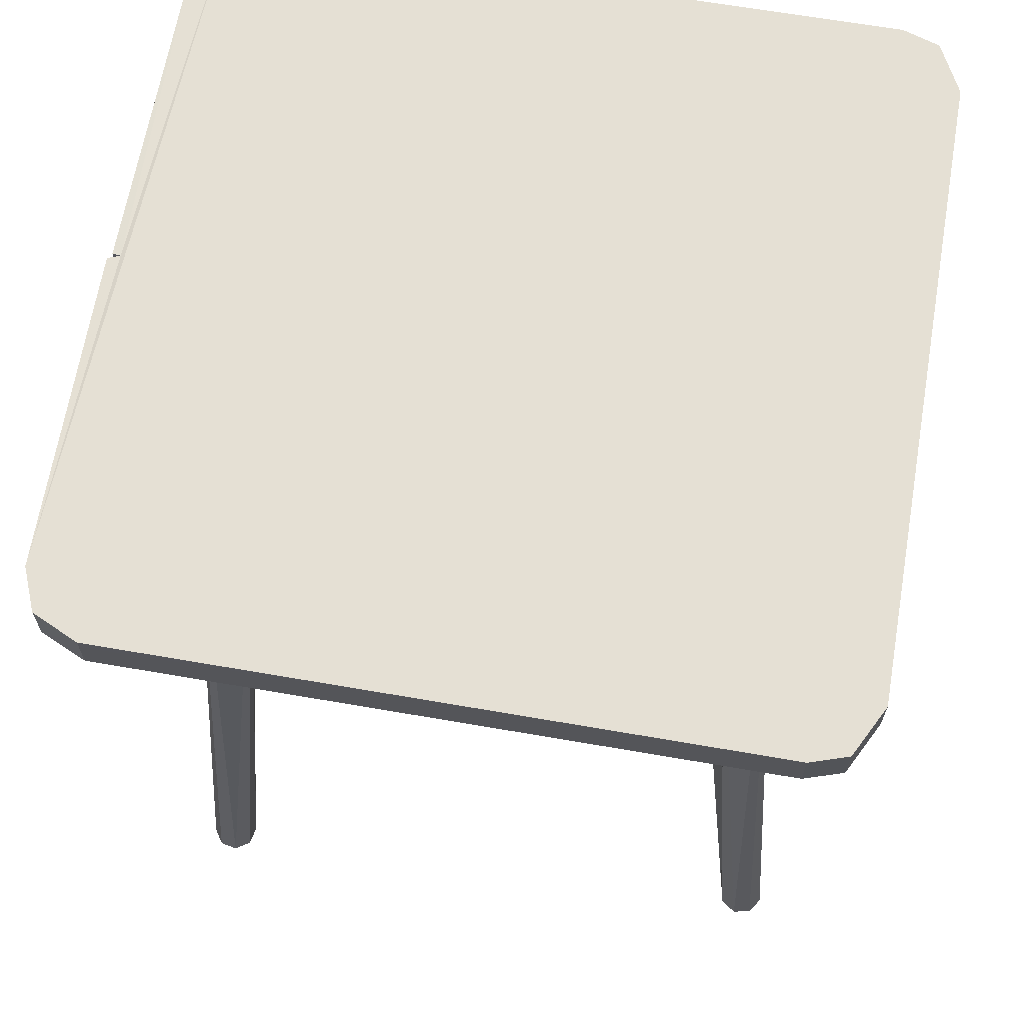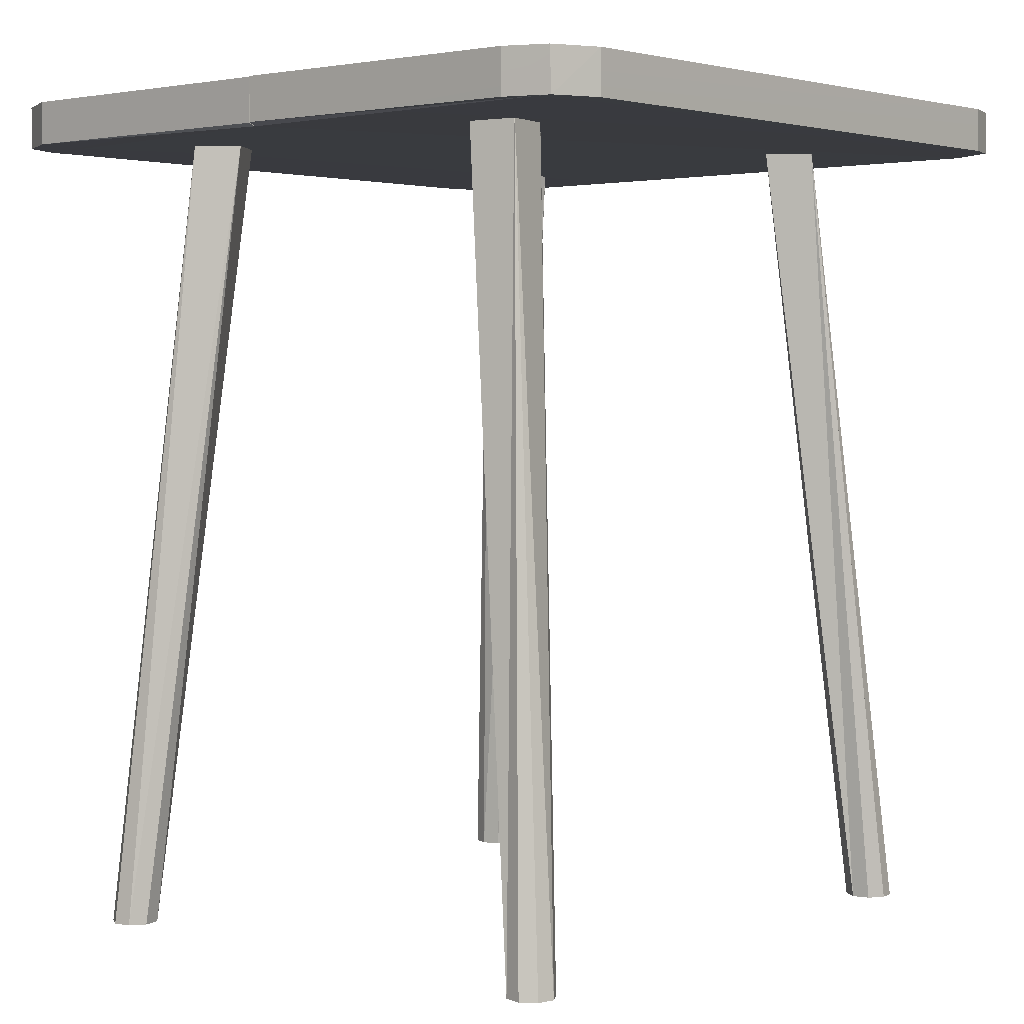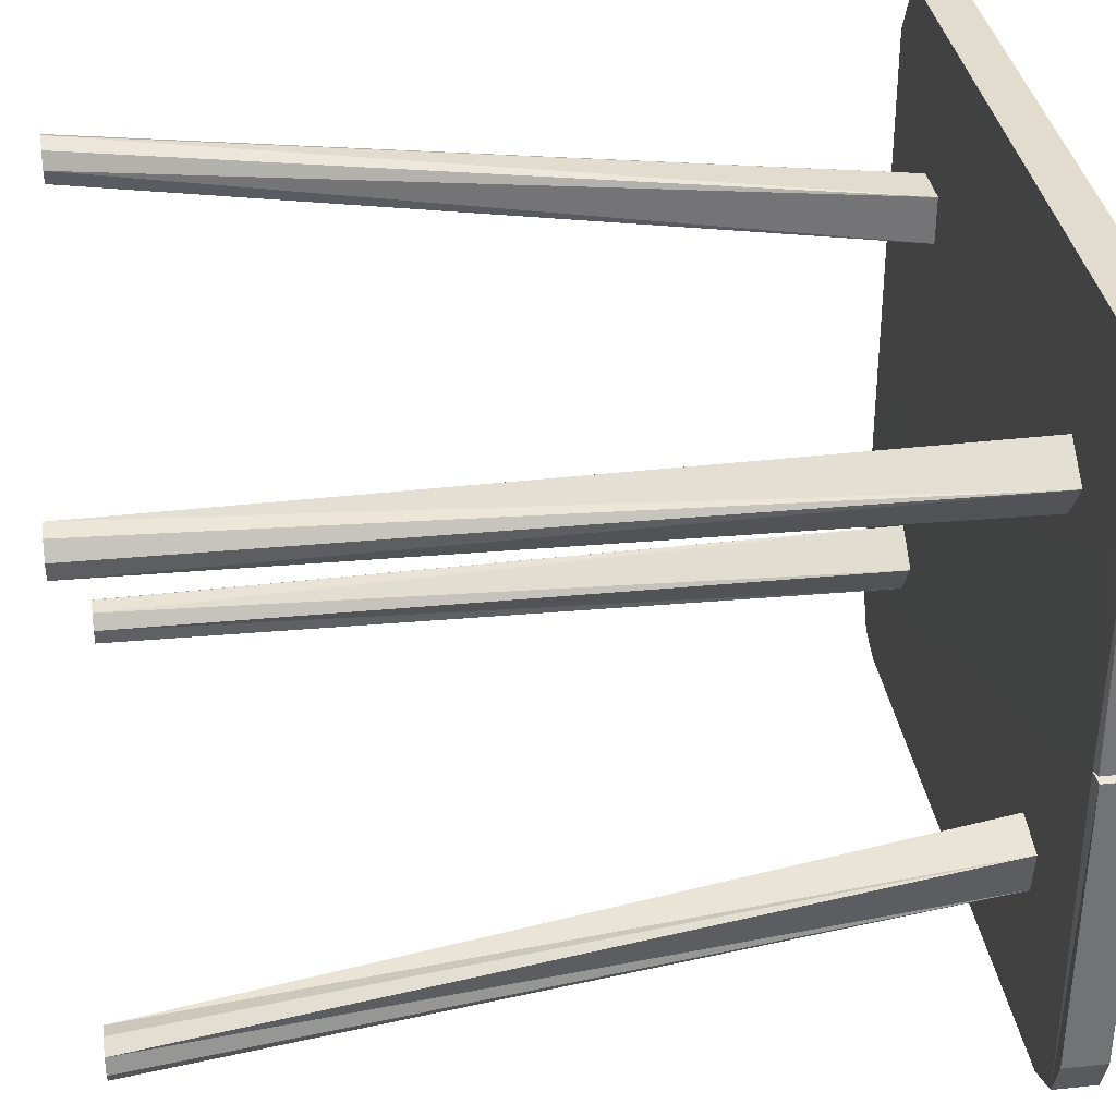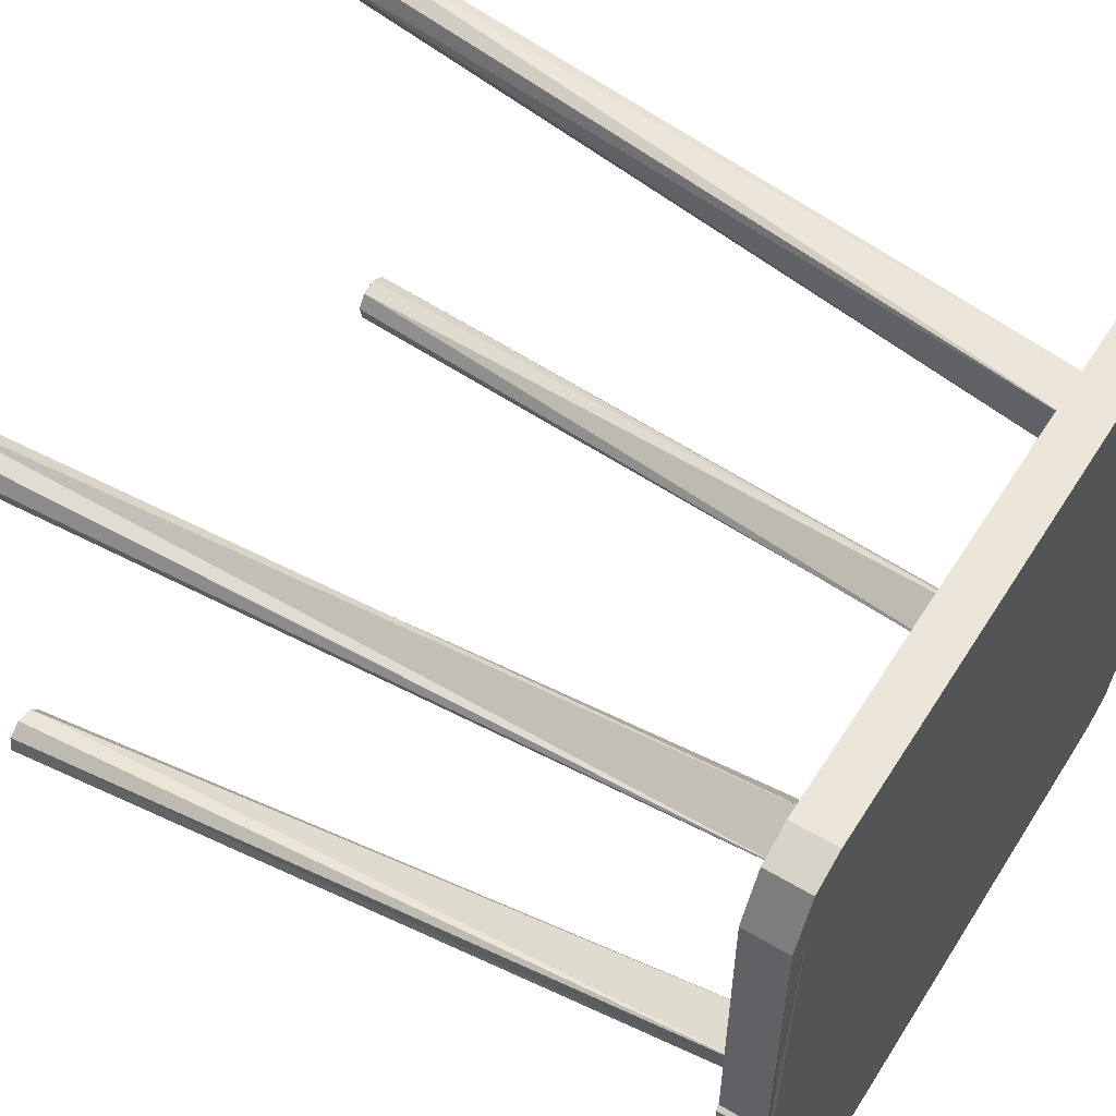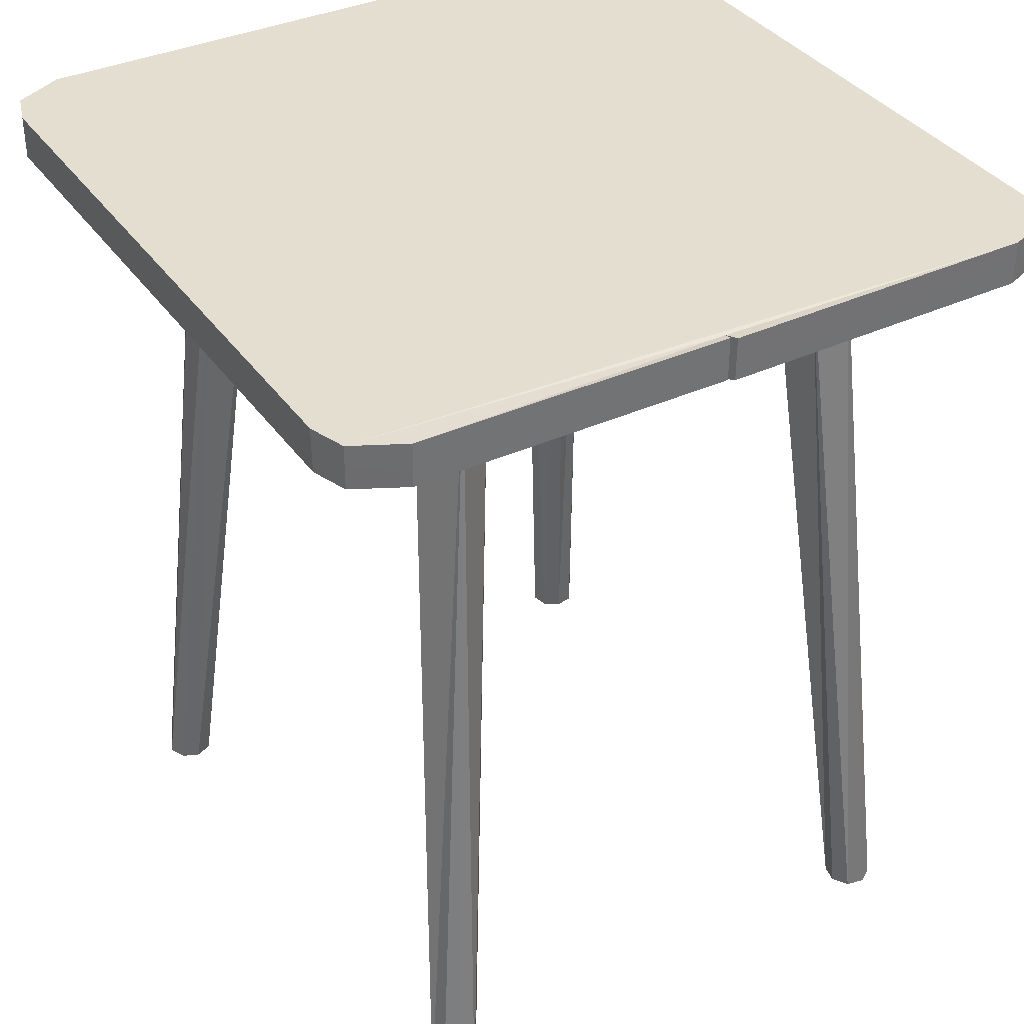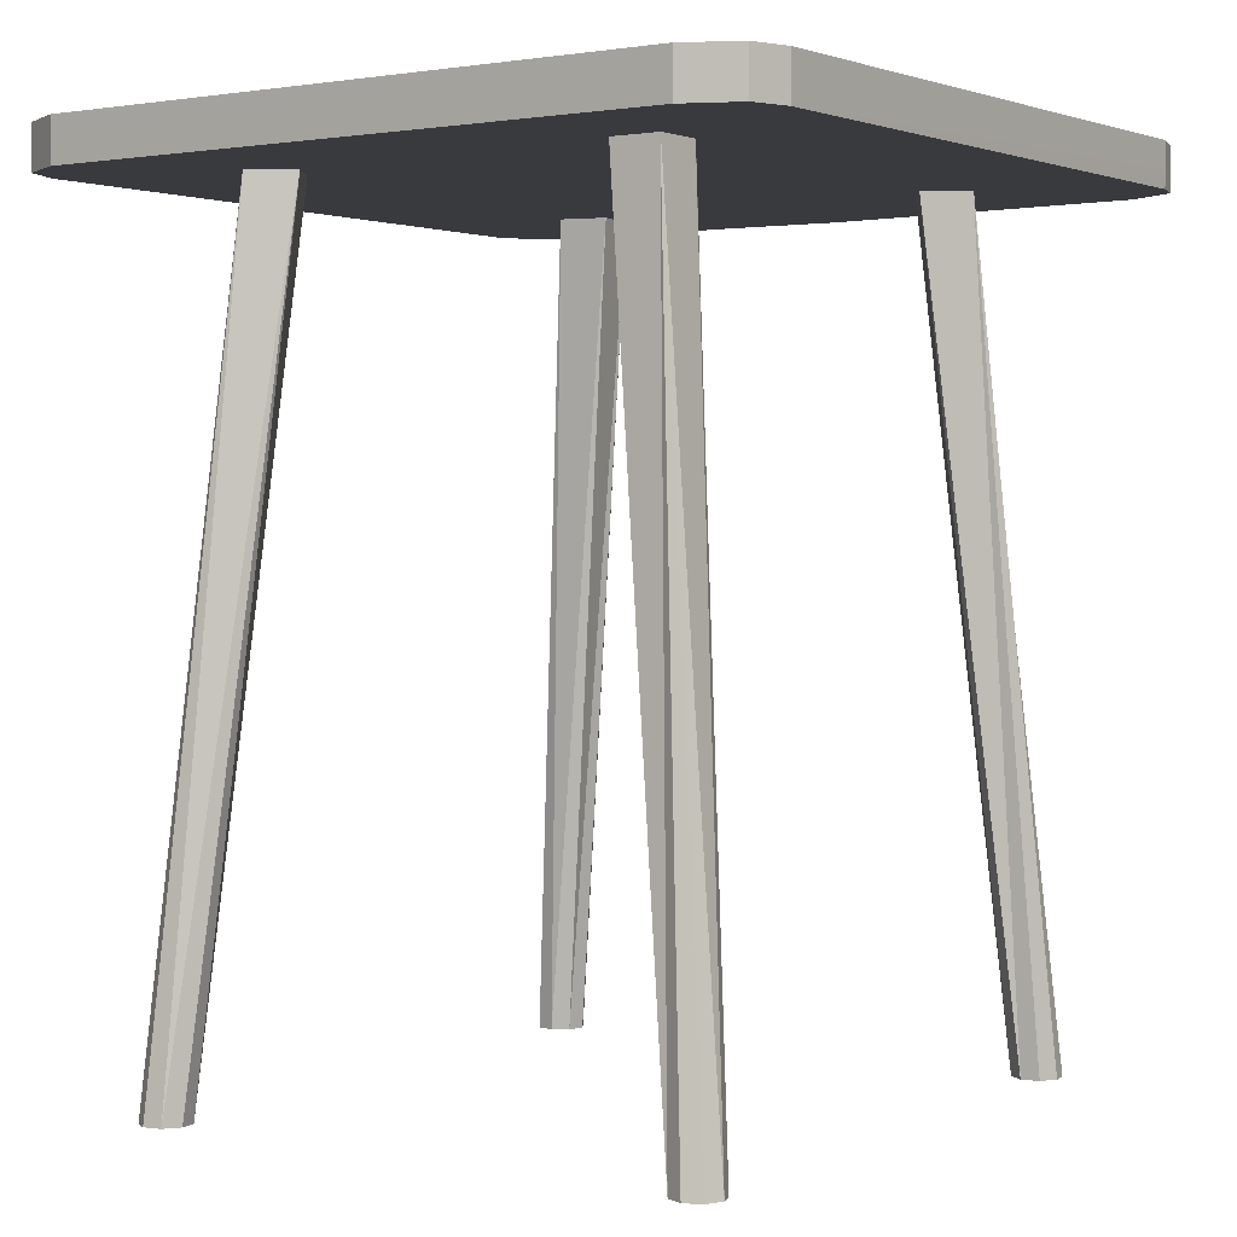
<metadata>
{"format":"obj","ext":"obj","renderer":"f3d","projection":"perspective","resolution":1024,"background":"white","views":[{"elev":65.5,"azim":-170.1,"up":"+Y"},{"elev":2.8,"azim":131.2,"up":"+Y"},{"elev":34.0,"azim":81.9,"up":"+Z"},{"elev":56.4,"azim":121.9,"up":"+Z"},{"elev":36.5,"azim":59.4,"up":"+Y"},{"elev":1.6,"azim":-54.7,"up":"+Y"}]}
</metadata>
<code>
o Chair08_LOD0_defaultMaterial.010
v -0.1563 0.4054 -0.1794
v -0.1562 0.4054 0.1816
v -0.1563 0.3845 -0.1792
v -0.1855 0.3845 0.1522
v -0.1857 0.4054 -0.15
v -0.1736 0.4054 -0.1737
v -0.1857 0.4054 0.1522
v -0.1736 0.4054 0.1759
v -0.1283 0.388 0.08433
v -0.1049 0.388 0.1077
v -0.1283 0.388 0.1077
v -0.1513 -0.003024 0.1429
v -0.1049 0.388 0.08433
v -0.1353 -0.003024 0.1429
v 0.1193 0.388 -0.08166
v 0.126 -0.003024 -0.1203
v 0.09644 0.388 -0.0771
v 0.1212 -0.003024 -0.1275
v 0.09189 0.388 -0.09999
v 0.1148 0.388 -0.1045
v 0.1229 -0.003024 -0.136
v 0.08943 0.388 0.09278
v 0.1218 0.388 0.09922
v 0.1024 0.388 0.1122
v 0.1088 0.388 0.07982
v -0.1533 -0.003024 -0.1286
v -0.1134 0.388 -0.107
v -0.1492 -0.003024 -0.1081
v -0.1328 0.388 -0.09404
v -0.1198 0.388 -0.07464
v -0.1004 0.388 -0.0876
v 0.1417 -0.003024 -0.1234
v 0.1467 -0.003024 0.1116
v -0.1577 -0.003024 -0.1064
v -0.1444 -0.003024 -0.1153
v 0.1717 0.4047 0.002676
v 0.1771 0.3847 0.00022
v 0.1753 0.3847 0.002676
v 0.1459 0.3847 -0.1794
v 0.1752 0.3845 -0.15
v 0.1673 0.4054 -0.1696
v 0.1753 0.4054 0.1521
v 0.1717 0.3833 0.002676
v 0.1668 0.3847 -0.1701
v 0.1633 0.3847 0.1759
v 0.1753 0.3847 0.1522
v -0.1736 0.3847 -0.1737
v 0.146 0.3845 0.1815
v -0.1736 0.3847 0.1758
v -0.1562 0.3847 0.1816
v -0.1857 0.3847 -0.1499
v 0.1459 0.4054 -0.1794
v 0.1753 0.4054 -0.1499
v 0.1459 0.4054 0.1816
v 0.1633 0.4054 0.1759
v 0.1772 0.4054 0.000168
v 0.1754 0.4054 0.002676
v -0.1433 -0.003024 0.1236
v -0.1433 -0.003024 0.1462
v -0.1546 -0.003024 0.1349
v -0.1353 -0.003024 0.1269
v 0.1345 -0.003024 -0.1186
v 0.1434 -0.003024 -0.1319
v 0.1351 -0.003024 0.129
v 0.1334 -0.003024 0.1205
v 0.1556 -0.003024 0.1249
v 0.1508 -0.003024 0.1321
v -0.1649 -0.003024 -0.1112
v -0.1618 -0.003024 -0.1269
v -0.1666 -0.003024 -0.1197
v 0.1301 -0.003024 -0.1408
v 0.1386 -0.003024 -0.1392
v 0.1423 -0.003024 0.1338
v 0.1539 -0.003024 0.1164
v 0.1382 -0.003024 0.1132
v -0.1513 -0.003024 0.1269
v -0.132 -0.003024 0.1349
v -0.1461 -0.003024 -0.1238
f 51 44 43
f 43 46 48
f 48 49 51
f 51 3 44
f 43 38 46
f 46 45 48
f 48 50 49
f 49 4 51
f 51 47 3
f 3 39 44
f 44 37 43
f 44 40 37
f 43 48 51
f 1 39 3
f 49 7 4
f 47 1 3
f 45 54 48
f 7 51 4
f 47 5 6
f 54 50 48
f 49 2 8
f 9 58 76
f 30 68 34
f 26 29 27
f 19 71 21
f 30 28 31
f 23 67 66
f 22 75 65
f 20 63 72
f 24 64 73
f 9 61 58
f 31 28 35
f 25 75 22
f 29 68 30
f 13 77 61
f 29 69 70
f 73 23 24
f 11 60 12
f 20 32 63
f 15 62 32
f 27 78 26
f 15 16 62
f 17 18 16
f 10 59 14
f 20 71 19
f 27 35 78
f 11 76 60
f 24 65 64
f 19 18 17
f 25 74 33
f 10 77 13
f 23 74 25
f 11 59 10
f 37 36 43
f 53 37 40
f 42 38 57
f 44 52 41
f 40 41 53
f 55 46 42
f 36 38 43
f 2 53 6
f 6 5 7
f 7 8 2
f 2 54 55
f 55 36 53
f 53 41 52
f 52 1 6
f 6 7 2
f 2 55 53
f 53 52 6
f 55 42 36
f 42 57 36
f 36 56 53
f 12 76 61
f 70 69 28
f 65 33 66
f 62 18 71
f 12 60 76
f 76 58 61
f 61 77 12
f 77 14 12
f 14 59 12
f 69 26 28
f 26 78 28
f 78 35 28
f 28 34 68
f 68 70 28
f 71 72 62
f 72 63 62
f 63 32 62
f 62 16 18
f 18 21 71
f 65 75 33
f 33 74 66
f 66 67 65
f 67 73 65
f 73 64 65
f 1 52 39
f 49 8 7
f 47 6 1
f 45 55 54
f 7 5 51
f 47 51 5
f 54 2 50
f 49 50 2
f 26 69 29
f 30 34 28
f 9 13 61
f 25 33 75
f 29 70 68
f 73 67 23
f 20 15 32
f 15 17 16
f 20 72 71
f 27 31 35
f 11 9 76
f 24 22 65
f 19 21 18
f 10 14 77
f 23 66 74
f 11 12 59
f 37 56 36
f 53 56 37
f 42 46 38
f 44 39 52
f 40 44 41
f 55 45 46
f 36 57 38

</code>
